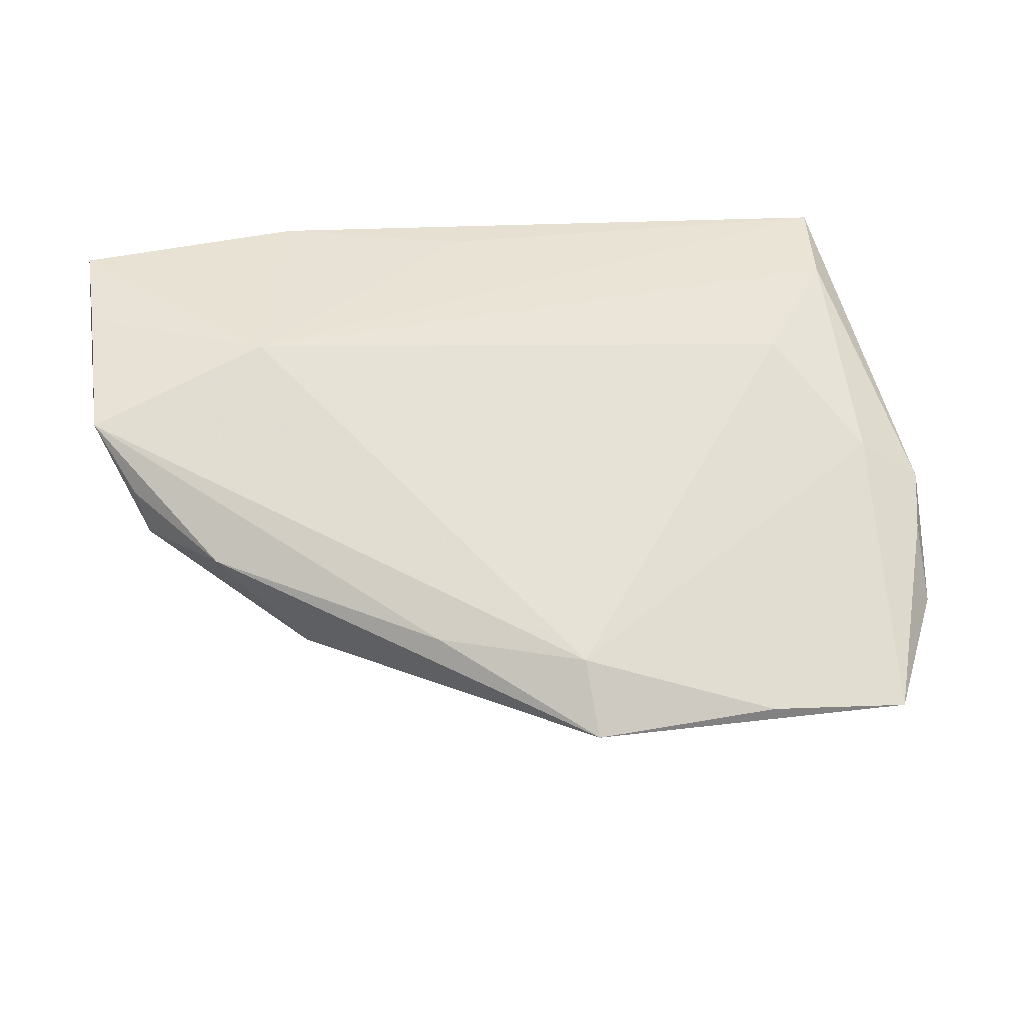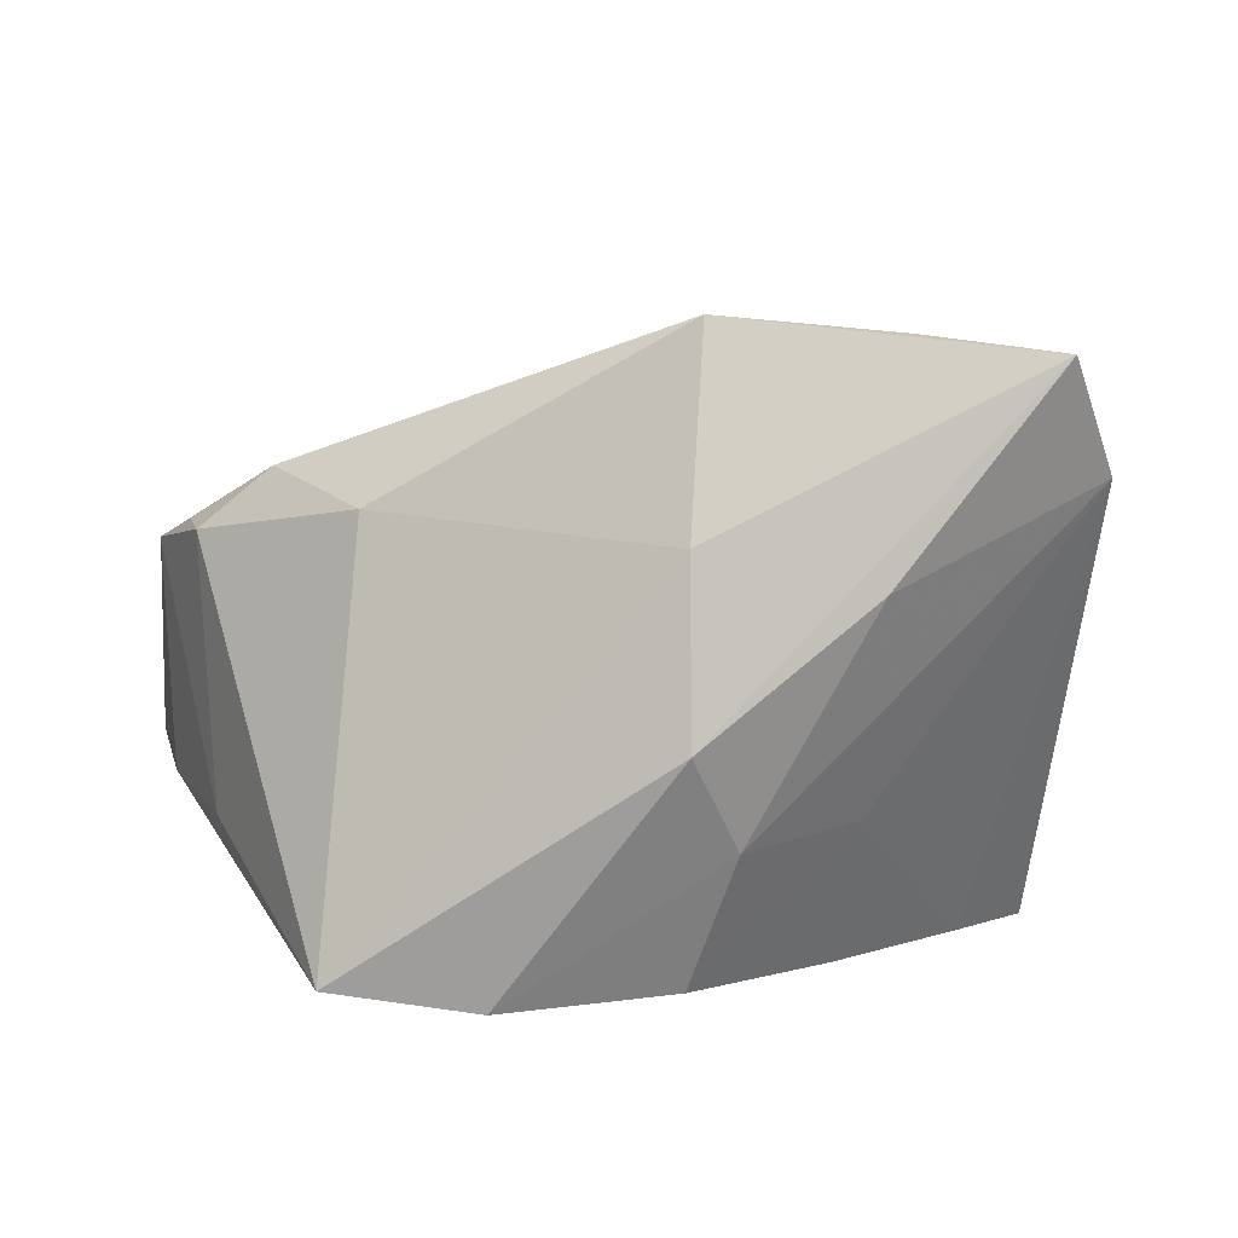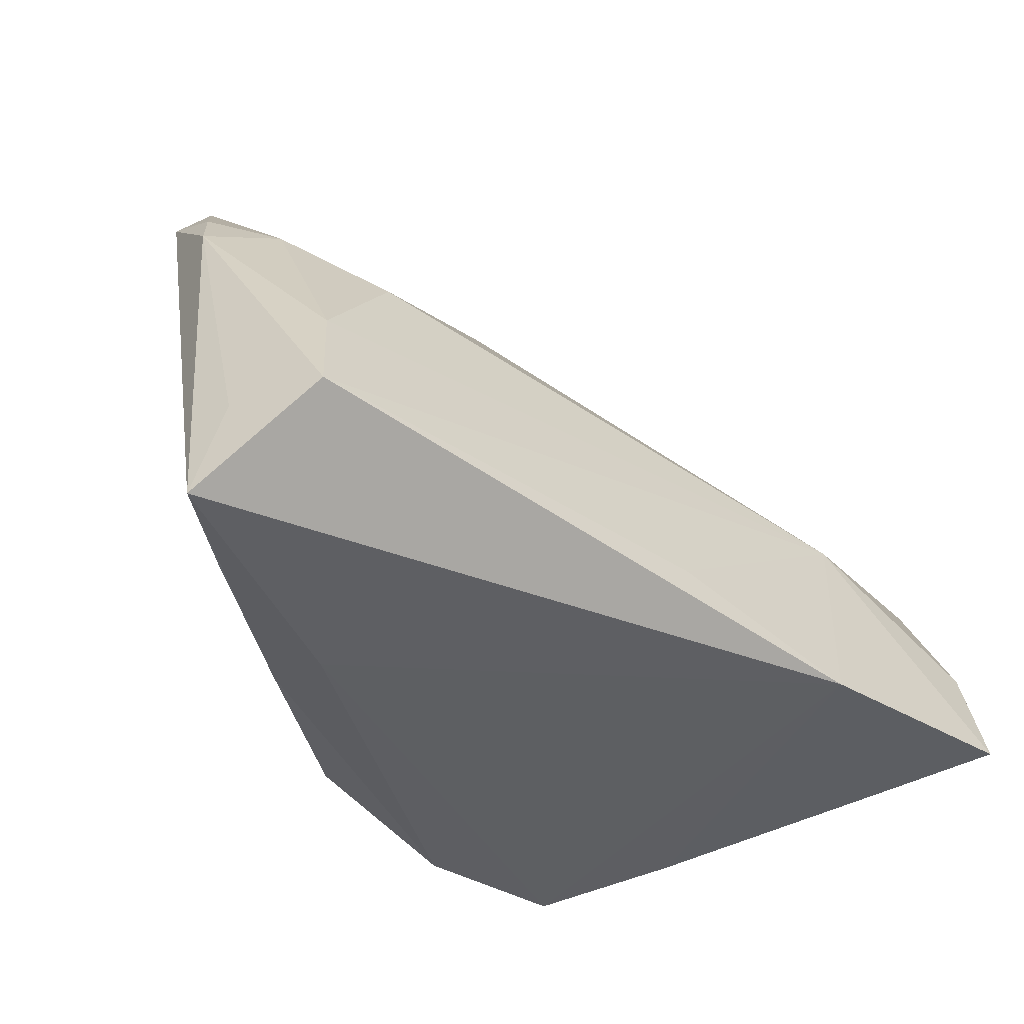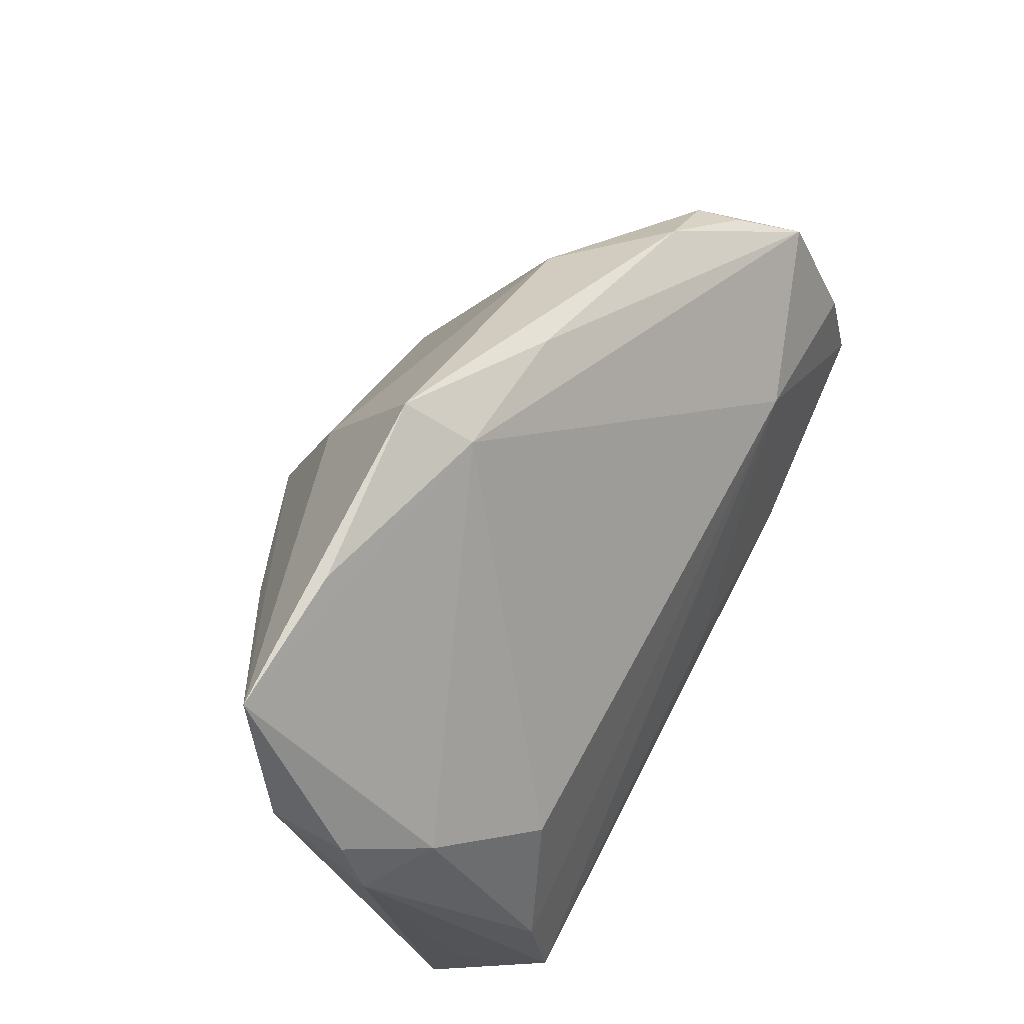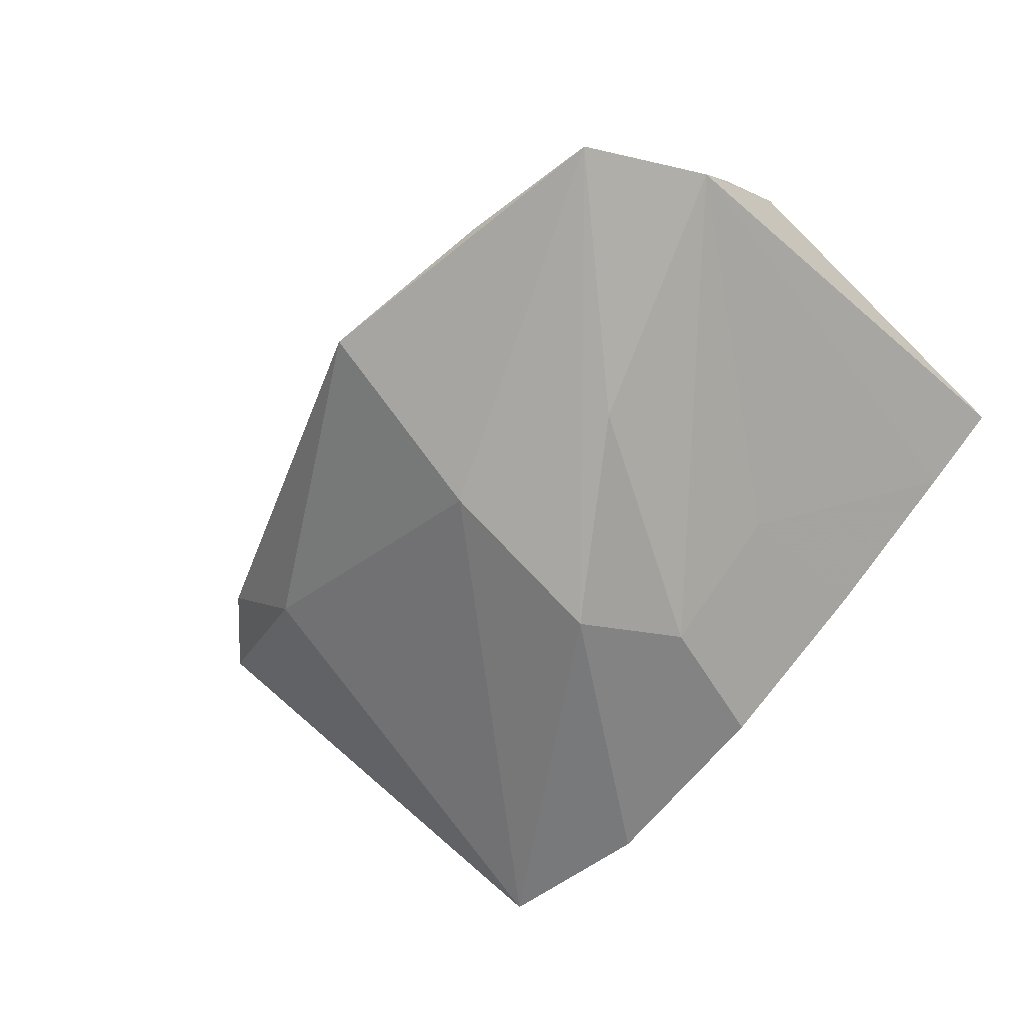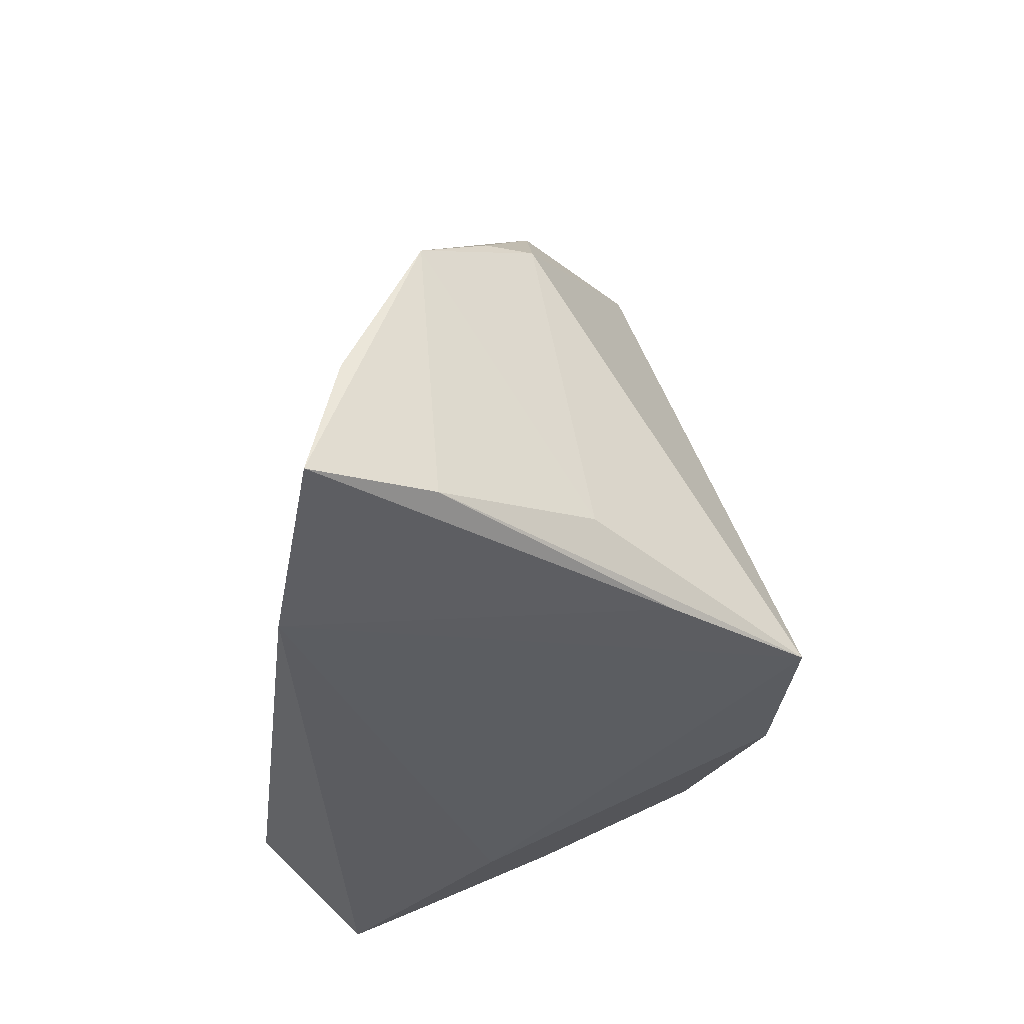
<metadata>
{"format":"obj","ext":"obj","renderer":"f3d","projection":"perspective","resolution":1024,"background":"white","views":[{"elev":28.9,"azim":170.4,"up":"+Z"},{"elev":-70.5,"azim":173.5,"up":"+Z"},{"elev":-42.0,"azim":-37.8,"up":"+Y"},{"elev":72.7,"azim":-63.2,"up":"+Y"},{"elev":-57.7,"azim":-139.6,"up":"+Z"},{"elev":-32.2,"azim":82.8,"up":"+Y"}]}
</metadata>
<code>
v 0.0549 -0.008542 0.02306
v -0.04034 0.046 -0.01179
v 0.05145 -0.02076 0.01252
v 0.04419 -0.01814 -0.004638
v -0.04868 -0.01687 0.01626
v -0.02419 -0.02818 -0.001775
v 0.04944 0.01256 0.002536
v -0.0257 -0.006224 -0.01484
v -0.01208 -0.006601 -0.02618
v -0.0493 0.01956 0.005487
v 0.05525 0.006993 0.01524
v -0.02367 0.02158 -0.02196
v 0.01196 -0.02593 -0.02989
v -0.04766 0.03195 -0.005805
v 0.0337 0.002206 0.02236
v -0.04189 -0.02761 0.005189
v 0.05506 -0.0214 0.02614
v -0.001359 0.04087 -0.004356
v -0.04171 0.01966 0.01071
v -0.03241 0.008176 0.02041
v -0.003115 0.0246 -0.02325
v 0.01569 0.03485 -0.003355
v 0.03085 0.02099 -0.01045
v 0.05084 0.01202 0.007825
v -0.008554 -0.02403 -0.0243
v 0.02794 -0.02427 0.02756
v -0.00219 0.04594 -0.01227
v 0.02976 -0.0252 -0.02989
v -0.04409 -0.01845 0.02716
v -0.02572 -0.02621 -0.00918
v -0.04737 0.02672 0.002158
v -0.005479 0.005067 -0.02989
v -0.04249 -0.006531 0.02424
v -0.05082 -0.02859 0.01369
v 0.005463 -0.01834 0.02677
v -0.02381 0.046 -0.01053
v 0.04148 0.02095 0.002088
v 0.03724 -0.02437 -0.01402
f 21 28 32
f 27 23 21
f 21 23 28
f 27 21 2
f 32 12 2
f 2 21 32
f 11 17 3
f 28 3 38
f 38 3 17
f 11 18 15
f 15 18 20
f 32 28 13
f 28 6 13
f 13 6 34
f 37 23 27
f 36 18 27
f 27 2 36
f 36 2 18
f 20 18 19
f 18 2 19
f 11 3 4
f 4 3 28
f 1 17 11
f 11 15 1
f 1 15 17
f 26 29 34
f 34 6 26
f 17 15 26
f 26 38 17
f 28 38 26
f 26 6 28
f 25 8 9
f 9 12 32
f 32 13 9
f 9 13 25
f 27 18 22
f 22 37 27
f 22 18 11
f 11 37 22
f 24 37 11
f 20 19 33
f 33 15 20
f 33 29 15
f 14 16 34
f 8 16 14
f 14 2 12
f 12 9 14
f 14 9 8
f 15 29 35
f 35 26 15
f 29 26 35
f 30 8 25
f 30 16 8
f 25 13 30
f 30 13 34
f 34 16 30
f 23 37 7
f 37 24 7
f 28 23 7
f 7 24 11
f 11 4 7
f 7 4 28
f 10 14 34
f 29 33 10
f 10 33 19
f 34 29 5
f 5 10 34
f 29 10 5
f 2 14 31
f 14 10 31
f 31 19 2
f 31 10 19

</code>
